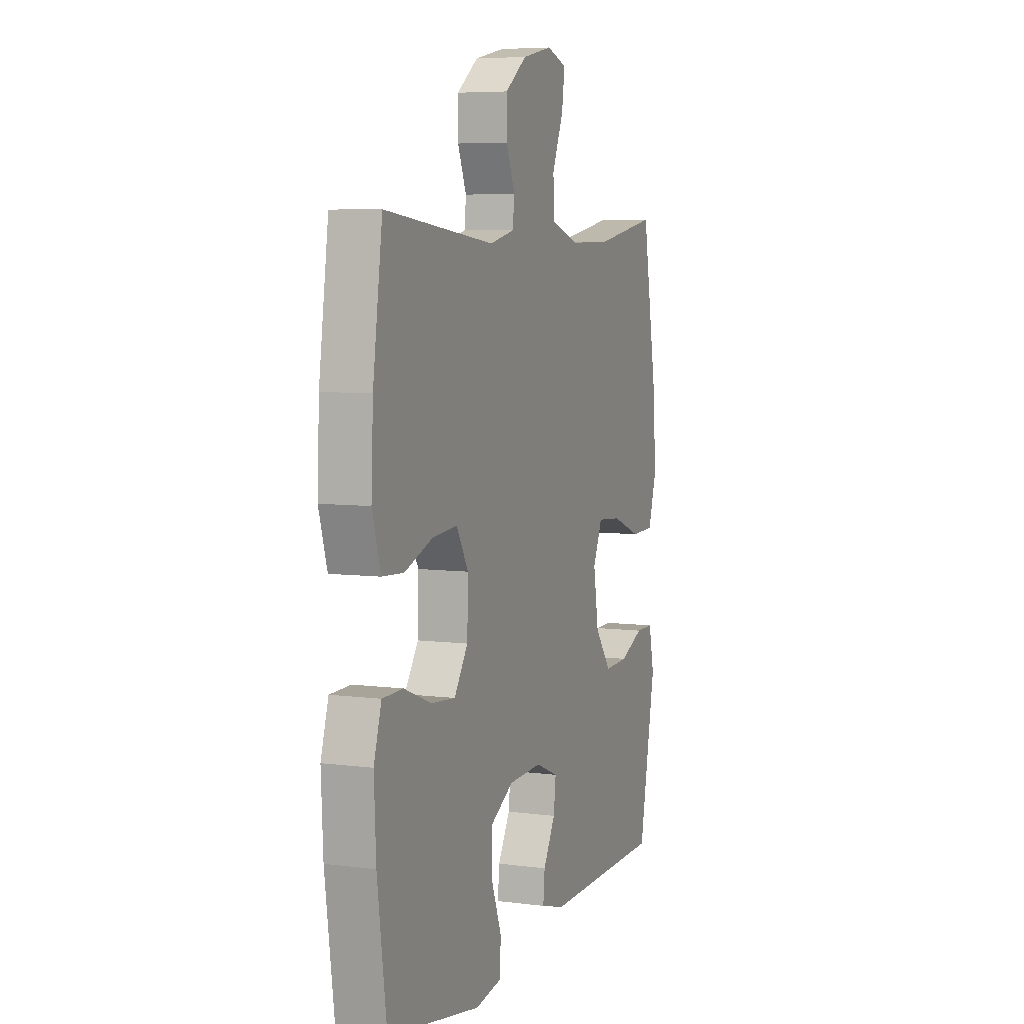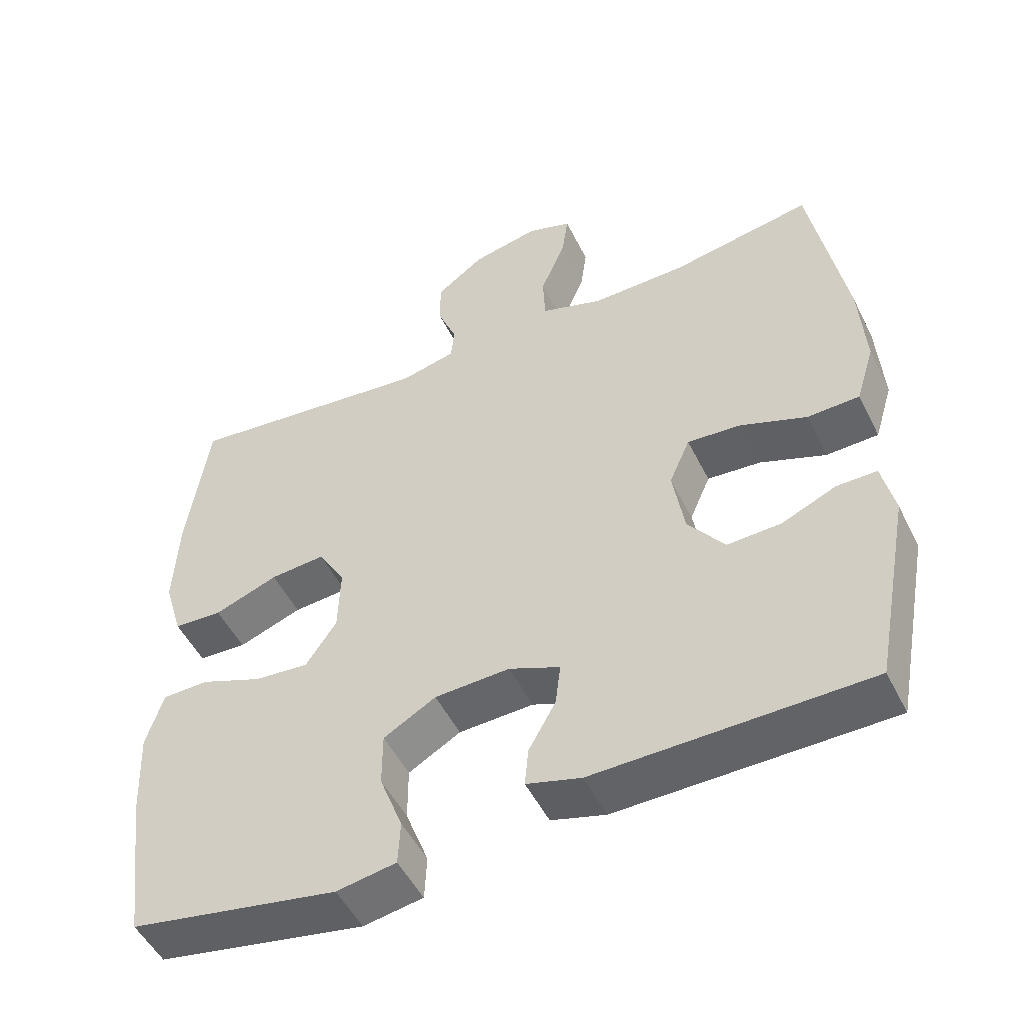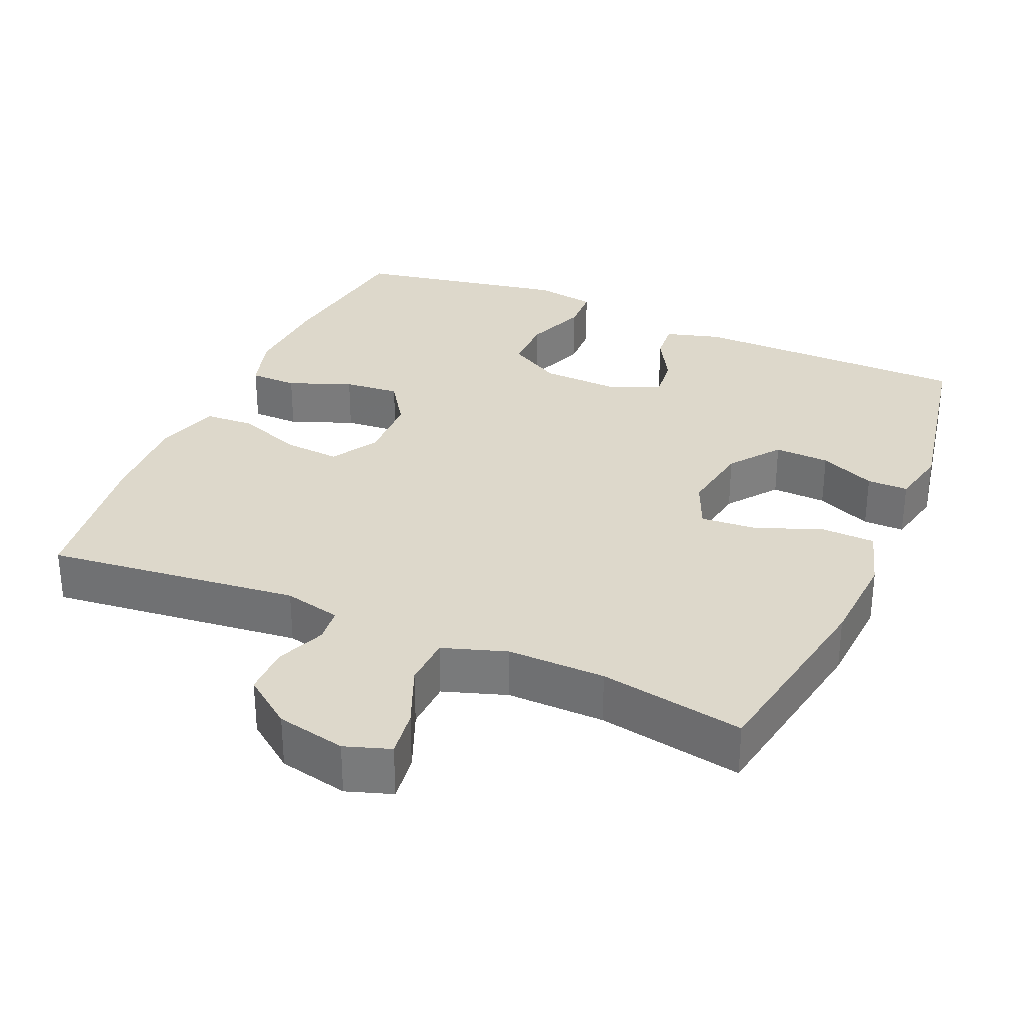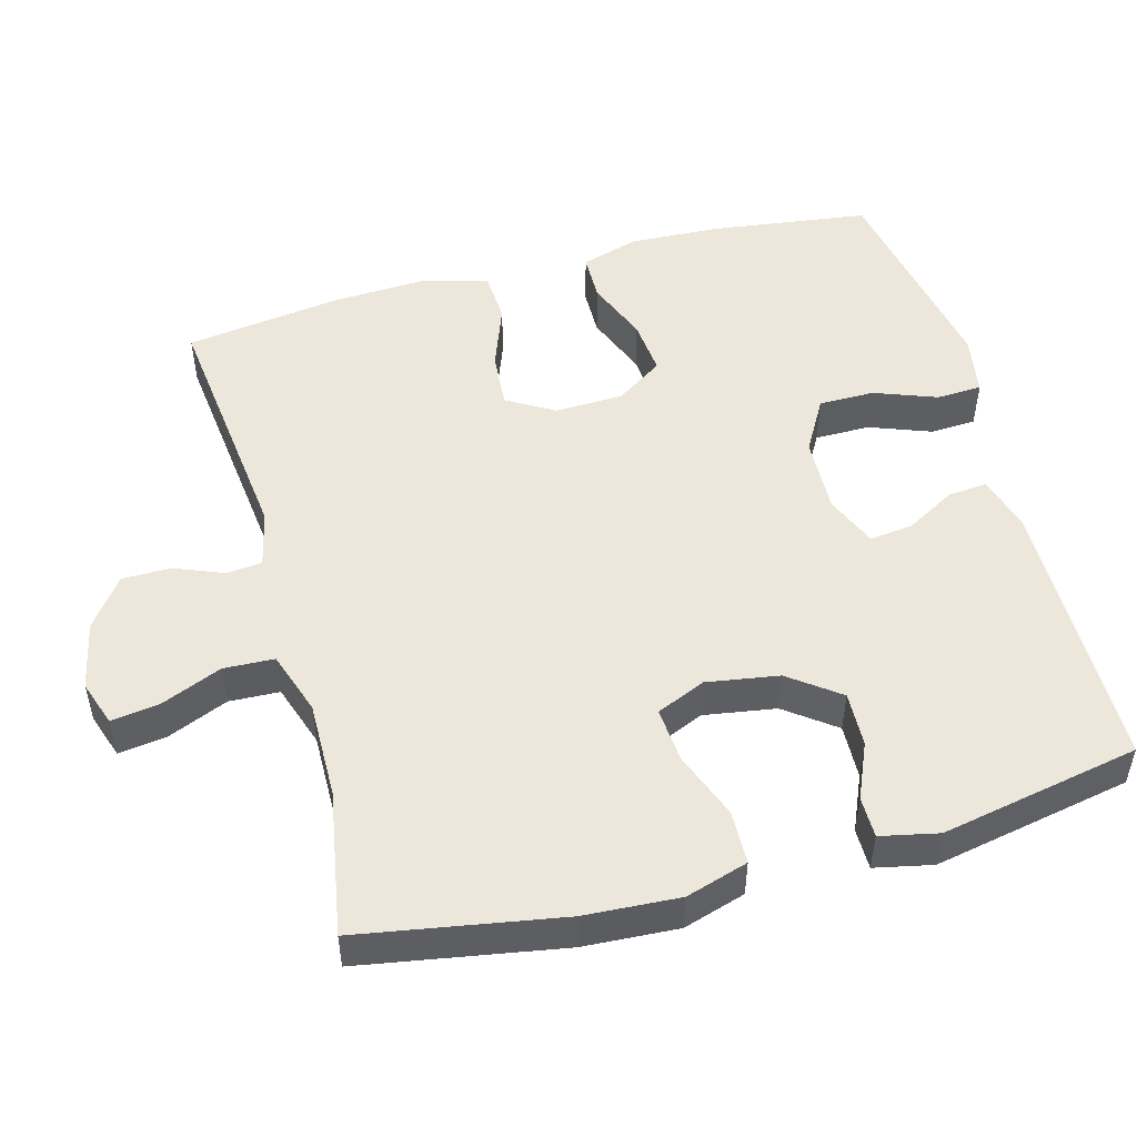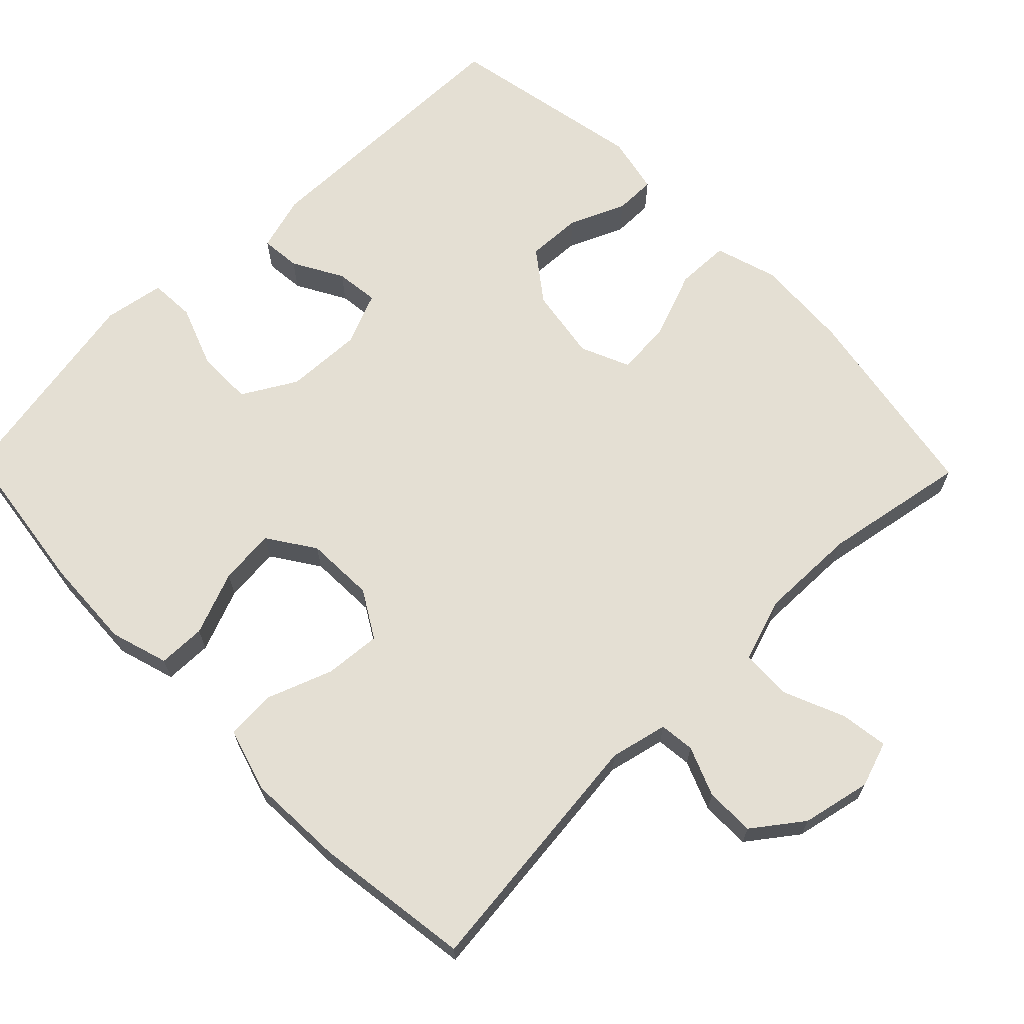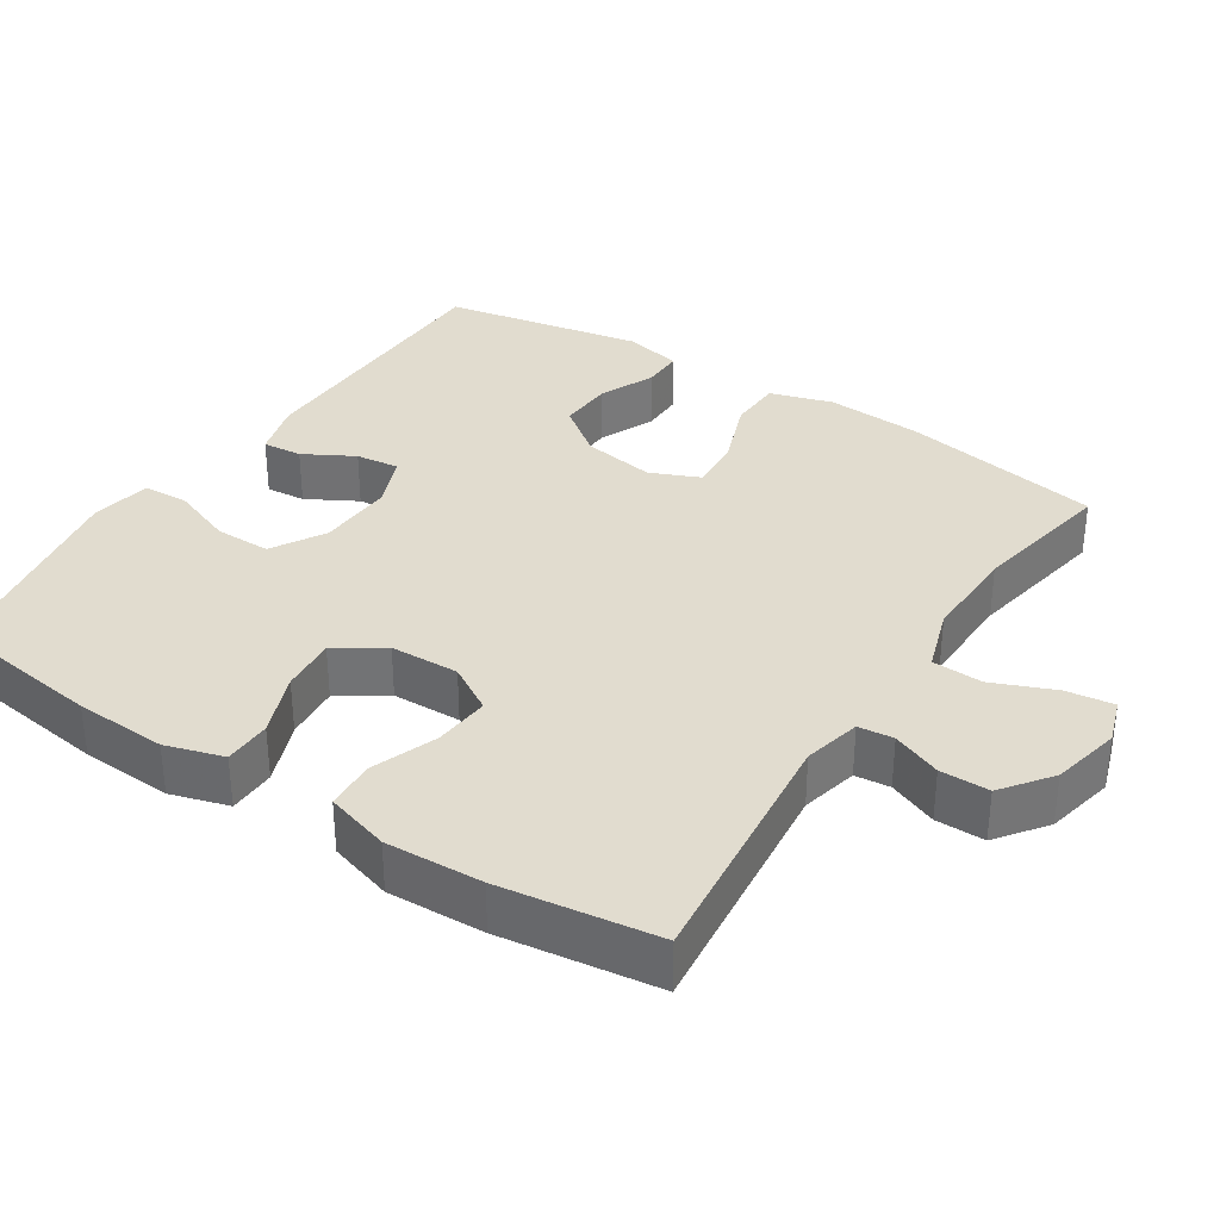
<metadata>
{"format":"obj","ext":"obj","renderer":"f3d","projection":"perspective","resolution":1024,"background":"white","views":[{"elev":6.4,"azim":-68.8,"up":"+Z"},{"elev":-50.7,"azim":25.9,"up":"+Z"},{"elev":31.3,"azim":23.6,"up":"+Y"},{"elev":50.5,"azim":74.7,"up":"+Y"},{"elev":66.8,"azim":-44.3,"up":"+Y"},{"elev":34.2,"azim":-56.8,"up":"+Y"}]}
</metadata>
<code>
v -0.5 0.07 0.5
v -0.155 0.07 0.461
v -0.077 0.07 0.479
v -0.072 0.07 0.527
v -0.099 0.07 0.594
v -0.099 0.07 0.661
v -0.032 0.07 0.711
v 0.062 0.07 0.731
v 0.124 0.07 0.71
v 0.115 0.07 0.645
v 0.08 0.07 0.561
v 0.083 0.07 0.492
v 0.17 0.07 0.463
v 0.303 0.07 0.465
v 0.5 0.07 0.5
v 0.548 0.07 0.225
v 0.556 0.07 0.095
v 0.53 0.07 0.01
v 0.457 0.07 0.008
v 0.365 0.07 0.043
v 0.29 0.07 0.049
v 0.261 0.07 -0.018
v 0.277 0.07 -0.117
v 0.328 0.07 -0.185
v 0.403 0.07 -0.182
v 0.479 0.07 -0.149
v 0.535 0.07 -0.149
v 0.552 0.07 -0.228
v 0.5 0.07 -0.5
v 0.12 0.07 -0.504
v 0.044 0.07 -0.482
v 0.049 0.07 -0.428
v 0.087 0.07 -0.36
v 0.094 0.07 -0.301
v 0.023 0.07 -0.271
v -0.082 0.07 -0.275
v -0.155 0.07 -0.317
v -0.155 0.07 -0.393
v -0.123 0.07 -0.478
v -0.126 0.07 -0.54
v -0.209 0.07 -0.554
v -0.5 0.07 -0.5
v -0.529 0.07 -0.284
v -0.535 0.07 -0.159
v -0.511 0.07 -0.08
v -0.446 0.07 -0.079
v -0.36 0.07 -0.113
v -0.284 0.07 -0.12
v -0.241 0.07 -0.056
v -0.238 0.07 0.038
v -0.276 0.07 0.102
v -0.353 0.07 0.096
v -0.442 0.07 0.063
v -0.51 0.07 0.067
v -0.536 0.07 0.154
v -0.53 0.07 0.286
v -0.5 0 0.5
v -0.155 0 0.461
v -0.077 0 0.479
v -0.072 0 0.527
v -0.099 0 0.594
v -0.099 0 0.661
v -0.032 0 0.711
v 0.062 0 0.731
v 0.124 0 0.71
v 0.115 0 0.645
v 0.08 0 0.561
v 0.083 0 0.492
v 0.17 0 0.463
v 0.303 0 0.465
v 0.5 0 0.5
v 0.548 0 0.225
v 0.556 0 0.095
v 0.53 0 0.01
v 0.457 0 0.008
v 0.365 0 0.043
v 0.29 0 0.049
v 0.261 0 -0.018
v 0.277 0 -0.117
v 0.328 0 -0.185
v 0.403 0 -0.182
v 0.479 0 -0.149
v 0.535 0 -0.149
v 0.552 0 -0.228
v 0.5 0 -0.5
v 0.12 0 -0.504
v 0.044 0 -0.482
v 0.049 0 -0.428
v 0.087 0 -0.36
v 0.094 0 -0.301
v 0.023 0 -0.271
v -0.082 0 -0.275
v -0.155 0 -0.317
v -0.155 0 -0.393
v -0.123 0 -0.478
v -0.126 0 -0.54
v -0.209 0 -0.554
v -0.5 0 -0.5
v -0.529 0 -0.284
v -0.535 0 -0.159
v -0.511 0 -0.08
v -0.446 0 -0.079
v -0.36 0 -0.113
v -0.284 0 -0.12
v -0.241 0 -0.056
v -0.238 0 0.038
v -0.276 0 0.102
v -0.353 0 0.096
v -0.442 0 0.063
v -0.51 0 0.067
v -0.536 0 0.154
v -0.53 0 0.286
f 56 1 2
f 55 56 2
f 54 55 2
f 53 54 2
f 52 53 2
f 51 52 2 3
f 50 51 3
f 49 50 3
f 45 46 47
f 44 45 47
f 43 44 47
f 42 43 47
f 41 42 47
f 40 41 47
f 39 40 47
f 38 39 47
f 37 38 47 48
f 36 37 48 49
f 31 32 33
f 30 31 33
f 29 30 33
f 28 29 33
f 27 28 33
f 26 27 33
f 25 26 33
f 24 25 33 34
f 23 24 34 35
f 18 19 20
f 17 18 20
f 16 17 20
f 15 16 20
f 14 15 20
f 13 14 20 21
f 12 13 21 22
f 9 10 11
f 8 9 11
f 7 8 11
f 6 7 11
f 5 6 11
f 4 5 11
f 3 4 11 12
f 35 36 49
f 23 35 49
f 22 23 49
f 12 22 49
f 3 12 49
f 58 57 112
f 58 112 111
f 58 111 110
f 58 110 109
f 58 109 108
f 59 58 108 107
f 59 107 106
f 59 106 105
f 103 102 101
f 103 101 100
f 103 100 99
f 103 99 98
f 103 98 97
f 103 97 96
f 103 96 95
f 103 95 94
f 104 103 94 93
f 105 104 93 92
f 89 88 87
f 89 87 86
f 89 86 85
f 89 85 84
f 89 84 83
f 89 83 82
f 89 82 81
f 90 89 81 80
f 91 90 80 79
f 76 75 74
f 76 74 73
f 76 73 72
f 76 72 71
f 76 71 70
f 77 76 70 69
f 78 77 69 68
f 67 66 65
f 67 65 64
f 67 64 63
f 67 63 62
f 67 62 61
f 67 61 60
f 68 67 60 59
f 105 92 91
f 105 91 79
f 105 79 78
f 105 78 68
f 105 68 59
f 1 57 58 2
f 2 58 59 3
f 3 59 60 4
f 4 60 61 5
f 5 61 62 6
f 6 62 63 7
f 7 63 64 8
f 8 64 65 9
f 9 65 66 10
f 10 66 67 11
f 11 67 68 12
f 12 68 69 13
f 13 69 70 14
f 14 70 71 15
f 15 71 72 16
f 16 72 73 17
f 17 73 74 18
f 18 74 75 19
f 19 75 76 20
f 20 76 77 21
f 21 77 78 22
f 22 78 79 23
f 23 79 80 24
f 24 80 81 25
f 25 81 82 26
f 26 82 83 27
f 27 83 84 28
f 28 84 85 29
f 29 85 86 30
f 30 86 87 31
f 31 87 88 32
f 32 88 89 33
f 33 89 90 34
f 34 90 91 35
f 35 91 92 36
f 36 92 93 37
f 37 93 94 38
f 38 94 95 39
f 39 95 96 40
f 40 96 97 41
f 41 97 98 42
f 42 98 99 43
f 43 99 100 44
f 44 100 101 45
f 45 101 102 46
f 46 102 103 47
f 47 103 104 48
f 48 104 105 49
f 49 105 106 50
f 50 106 107 51
f 51 107 108 52
f 52 108 109 53
f 53 109 110 54
f 54 110 111 55
f 55 111 112 56
f 56 112 57 1

</code>
